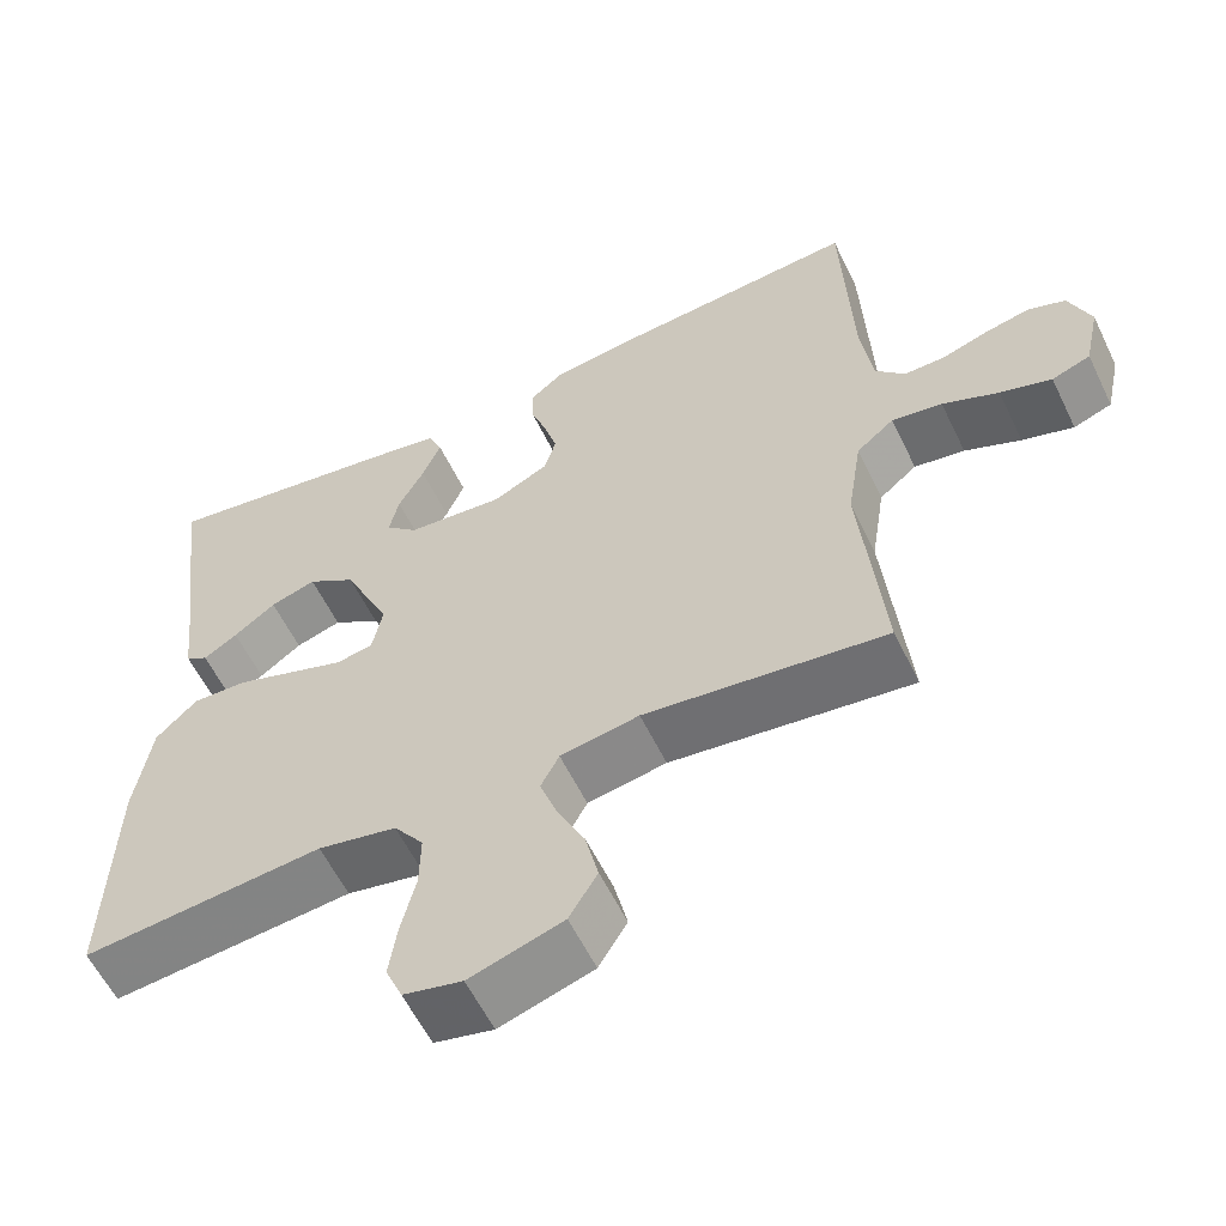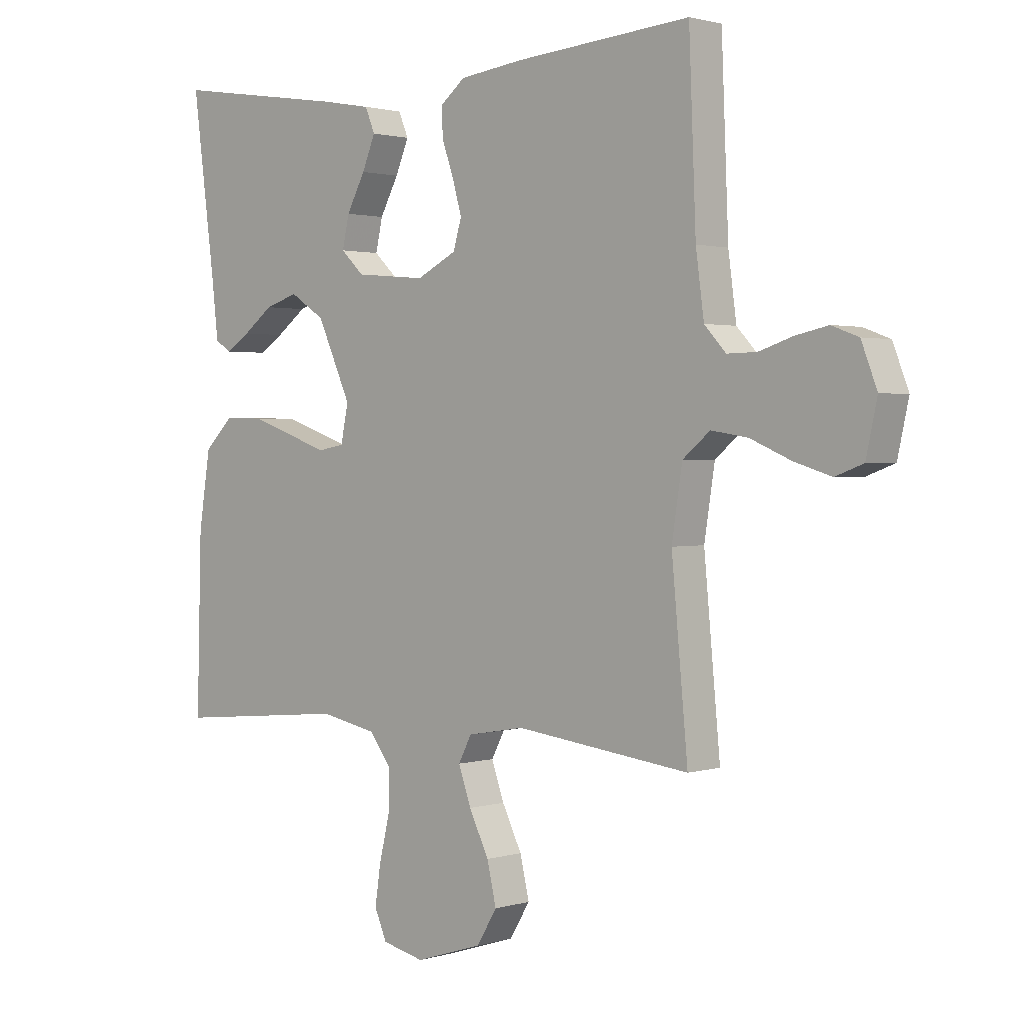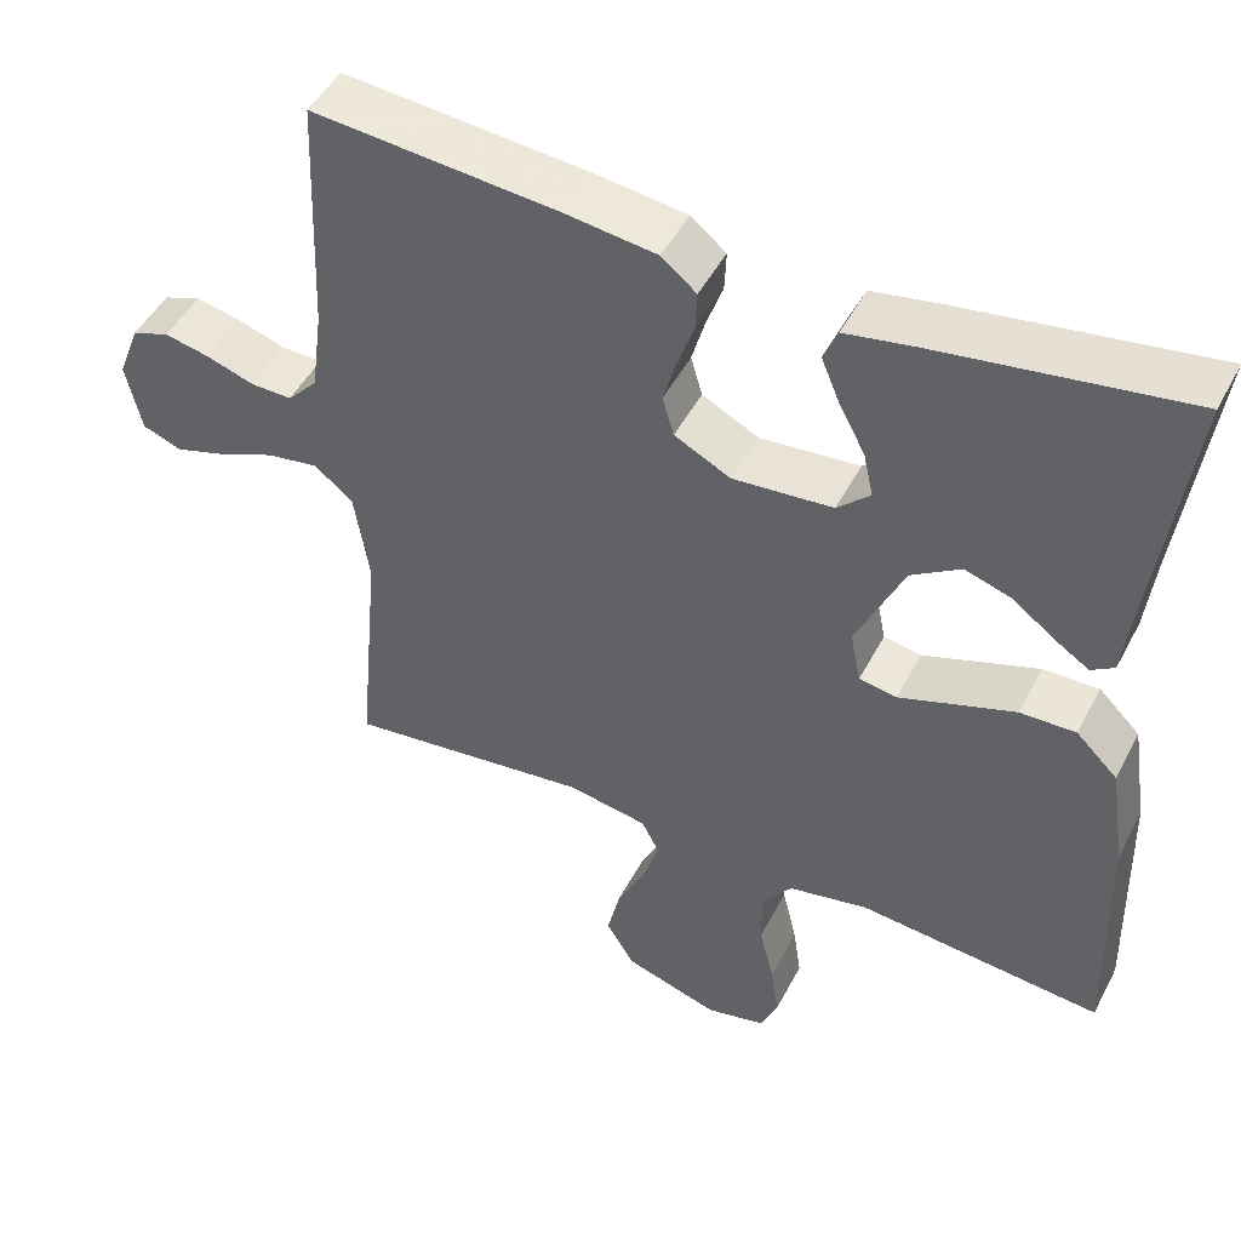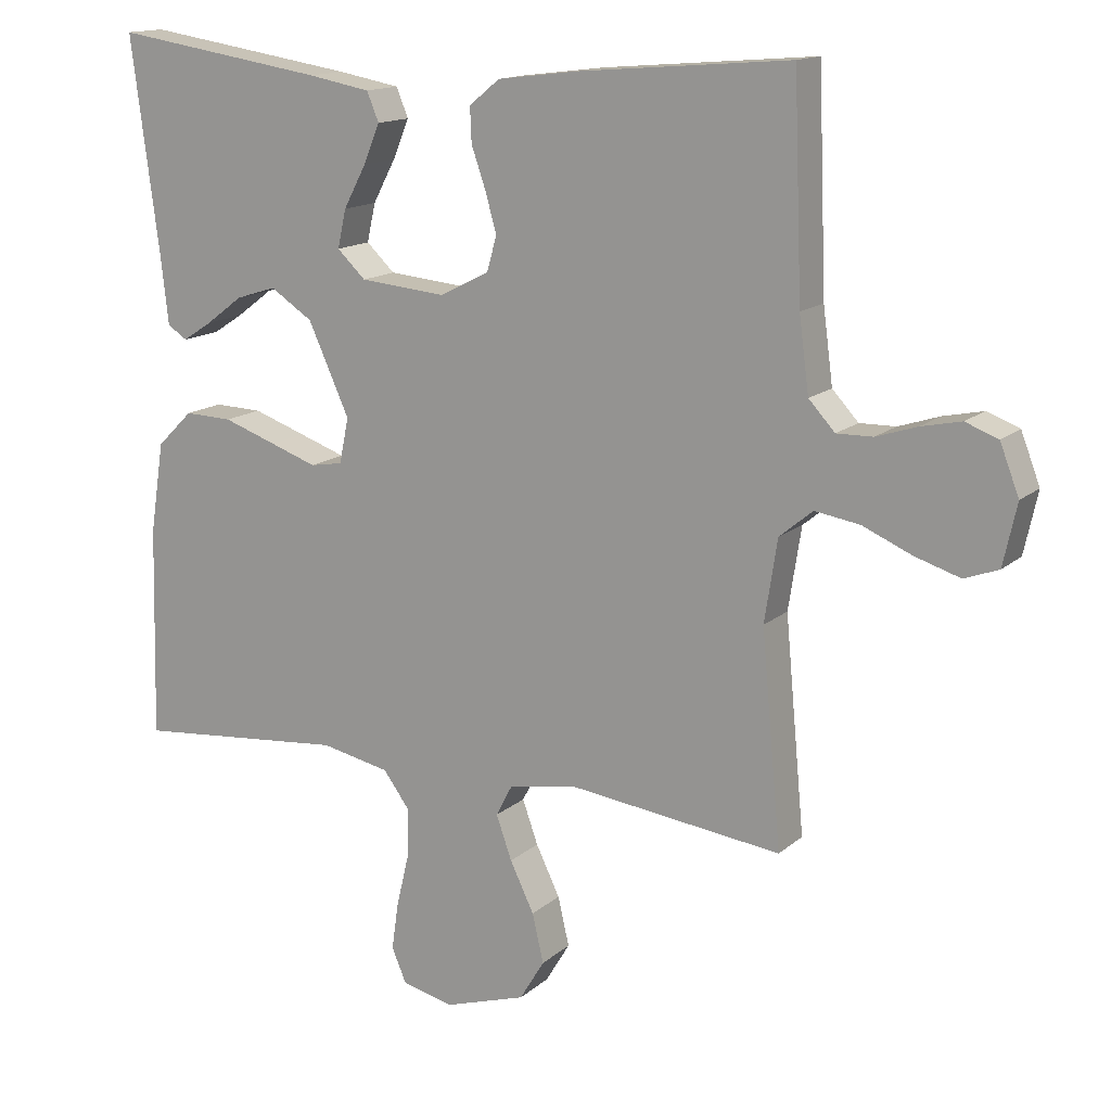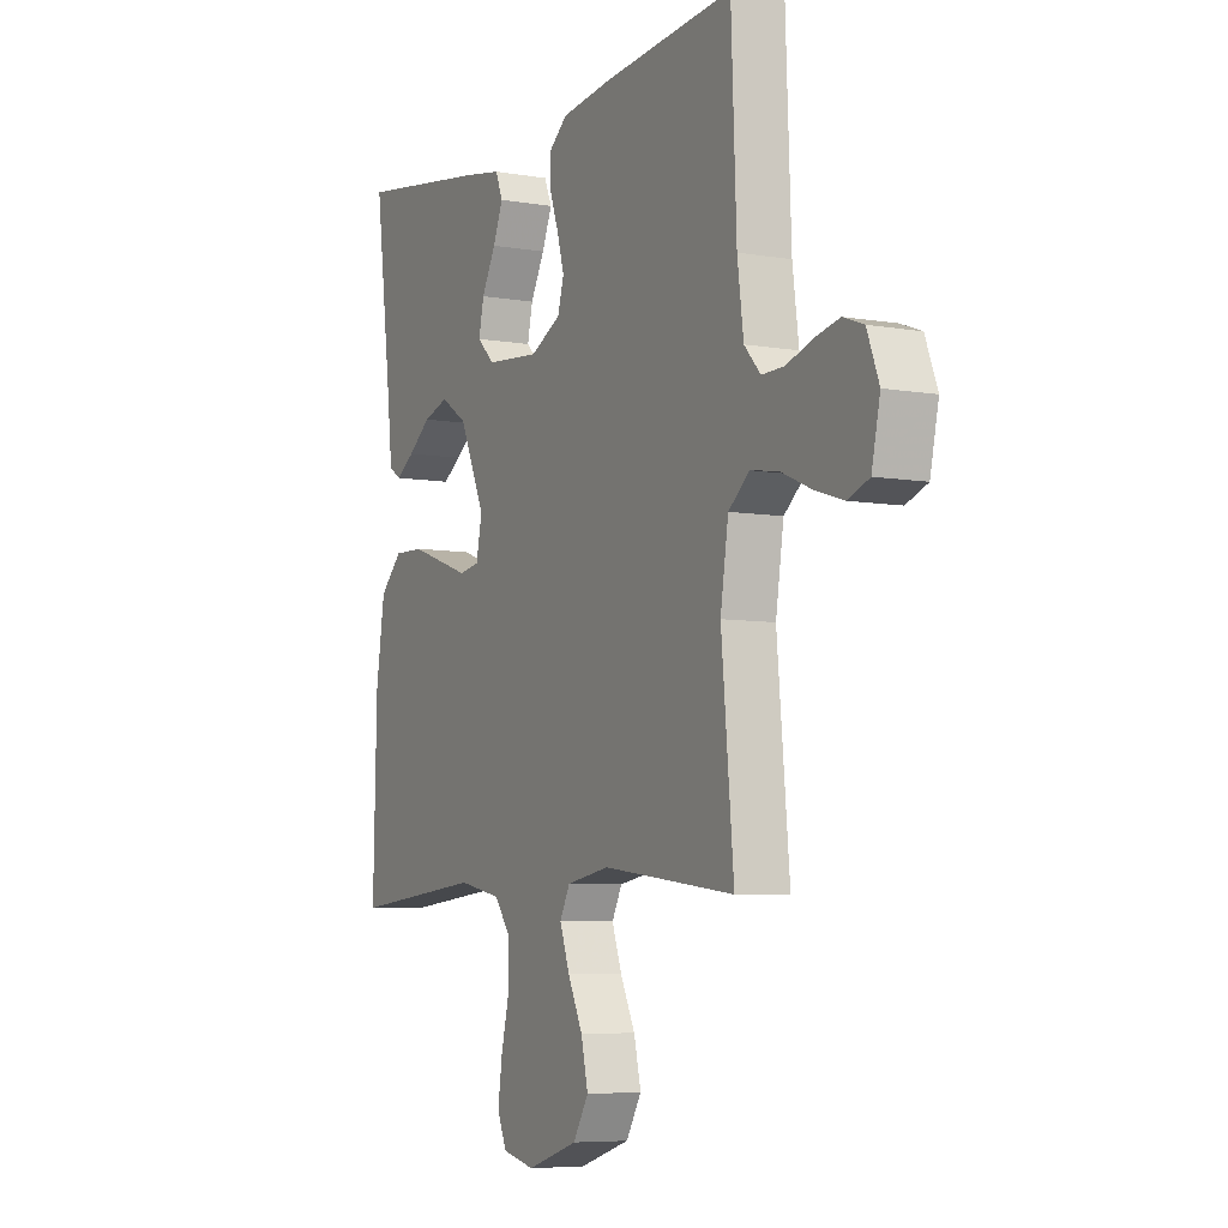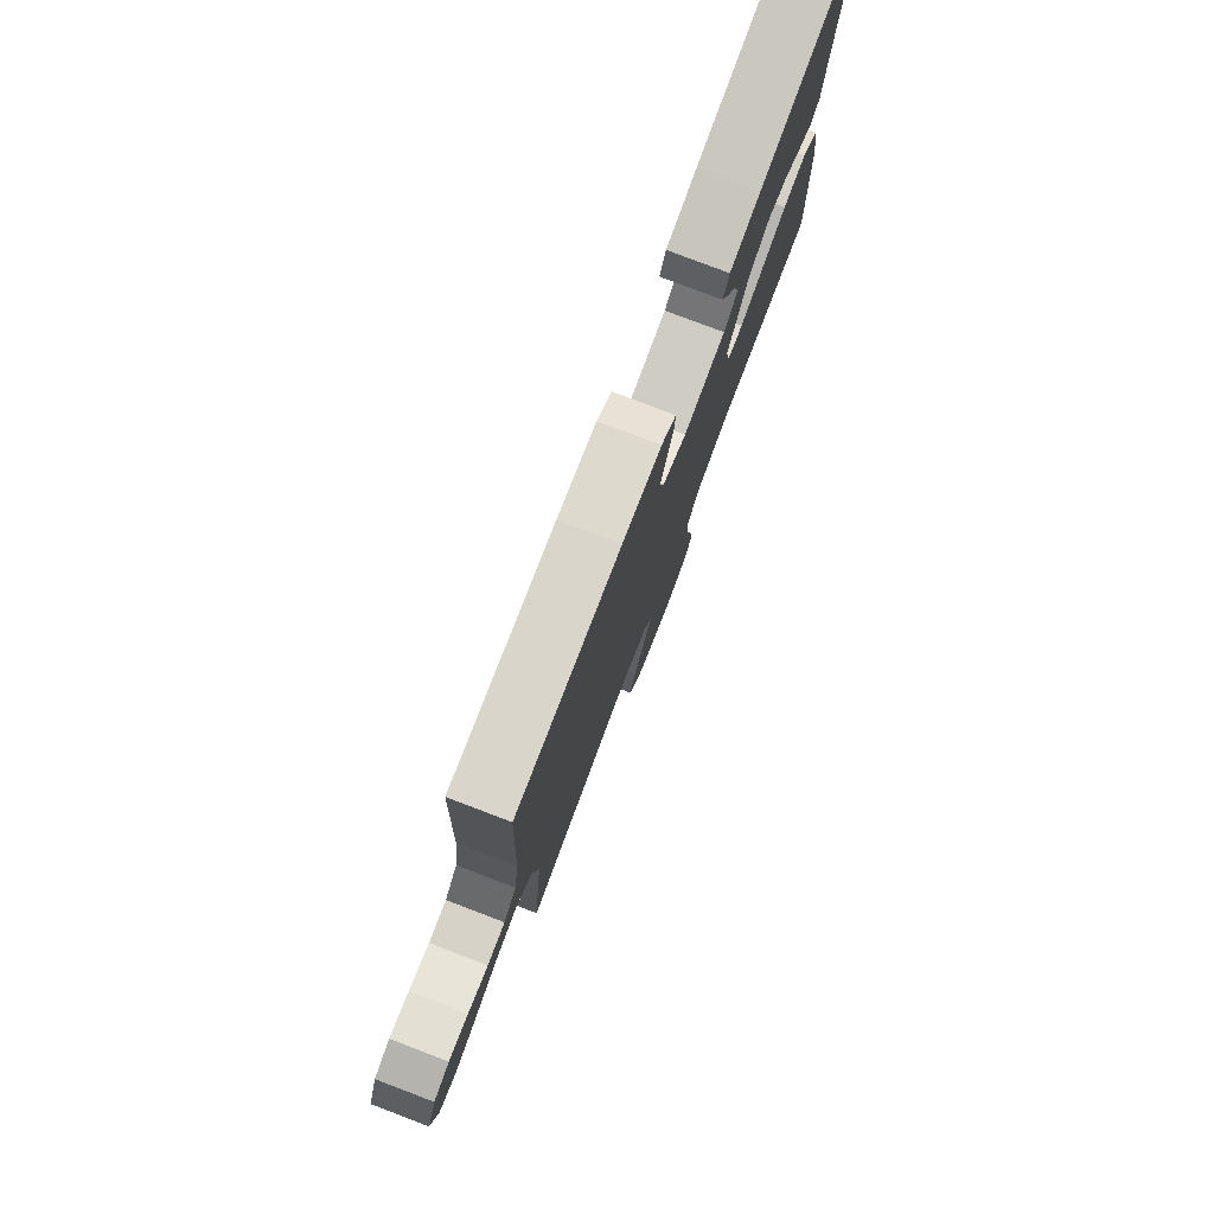
<metadata>
{"format":"obj","ext":"obj","renderer":"f3d","projection":"perspective","resolution":1024,"background":"white","views":[{"elev":-58.6,"azim":25.7,"up":"+Z"},{"elev":1.5,"azim":42.6,"up":"+Z"},{"elev":48.1,"azim":-153.3,"up":"+Z"},{"elev":14.6,"azim":30.0,"up":"+Z"},{"elev":-6.5,"azim":62.7,"up":"+Z"},{"elev":79.1,"azim":110.8,"up":"+Z"}]}
</metadata>
<code>
v -0.5 0.07 -0.5
v -0.492 0.07 -0.2
v -0.472 0.07 -0.071
v -0.421 0.07 -0.021
v -0.353 0.07 -0.023
v -0.278 0.07 -0.049
v -0.212 0.07 -0.072
v -0.166 0.07 -0.064
v -0.153 0.07 0
v -0.211 0.07 0.128
v -0.271 0.07 0.167
v -0.328 0.07 0.149
v -0.38 0.07 0.11
v -0.422 0.07 0.083
v -0.45 0.07 0.101
v -0.461 0.07 0.2
v -0.5 0.07 0.5
v -0.2 0.07 0.454
v -0.112 0.07 0.438
v -0.095 0.07 0.397
v -0.118 0.07 0.342
v -0.15 0.07 0.282
v -0.162 0.07 0.228
v -0.122 0.07 0.19
v 0 0.07 0.179
v 0.069 0.07 0.214
v 0.083 0.07 0.263
v 0.067 0.07 0.32
v 0.047 0.07 0.377
v 0.045 0.07 0.426
v 0.088 0.07 0.461
v 0.2 0.07 0.475
v 0.5 0.07 0.5
v 0.512 0.07 0.2
v 0.526 0.07 0.095
v 0.563 0.07 0.055
v 0.614 0.07 0.056
v 0.672 0.07 0.075
v 0.728 0.07 0.087
v 0.774 0.07 0.07
v 0.801 0.07 0
v 0.782 0.07 -0.087
v 0.734 0.07 -0.105
v 0.67 0.07 -0.085
v 0.6 0.07 -0.055
v 0.537 0.07 -0.045
v 0.49 0.07 -0.084
v 0.472 0.07 -0.2
v 0.5 0.07 -0.5
v 0.2 0.07 -0.463
v 0.102 0.07 -0.48
v 0.079 0.07 -0.524
v 0.101 0.07 -0.586
v 0.135 0.07 -0.656
v 0.151 0.07 -0.725
v 0.116 0.07 -0.783
v 0 0.07 -0.82
v -0.073 0.07 -0.803
v -0.094 0.07 -0.754
v -0.084 0.07 -0.686
v -0.066 0.07 -0.611
v -0.065 0.07 -0.542
v -0.102 0.07 -0.492
v -0.2 0.07 -0.472
v -0.5 0 -0.5
v -0.492 0 -0.2
v -0.472 0 -0.071
v -0.421 0 -0.021
v -0.353 0 -0.023
v -0.278 0 -0.049
v -0.212 0 -0.072
v -0.166 0 -0.064
v -0.153 0 0
v -0.211 0 0.128
v -0.271 0 0.167
v -0.328 0 0.149
v -0.38 0 0.11
v -0.422 0 0.083
v -0.45 0 0.101
v -0.461 0 0.2
v -0.5 0 0.5
v -0.2 0 0.454
v -0.112 0 0.438
v -0.095 0 0.397
v -0.118 0 0.342
v -0.15 0 0.282
v -0.162 0 0.228
v -0.122 0 0.19
v 0 0 0.179
v 0.069 0 0.214
v 0.083 0 0.263
v 0.067 0 0.32
v 0.047 0 0.377
v 0.045 0 0.426
v 0.088 0 0.461
v 0.2 0 0.475
v 0.5 0 0.5
v 0.512 0 0.2
v 0.526 0 0.095
v 0.563 0 0.055
v 0.614 0 0.056
v 0.672 0 0.075
v 0.728 0 0.087
v 0.774 0 0.07
v 0.801 0 0
v 0.782 0 -0.087
v 0.734 0 -0.105
v 0.67 0 -0.085
v 0.6 0 -0.055
v 0.537 0 -0.045
v 0.49 0 -0.084
v 0.472 0 -0.2
v 0.5 0 -0.5
v 0.2 0 -0.463
v 0.102 0 -0.48
v 0.079 0 -0.524
v 0.101 0 -0.586
v 0.135 0 -0.656
v 0.151 0 -0.725
v 0.116 0 -0.783
v 0 0 -0.82
v -0.073 0 -0.803
v -0.094 0 -0.754
v -0.084 0 -0.686
v -0.066 0 -0.611
v -0.065 0 -0.542
v -0.102 0 -0.492
v -0.2 0 -0.472
f 58 59 60 61
f 56 57 58 61
f 56 61 62
f 53 54 55 56
f 52 53 56 62
f 51 52 62 63
f 48 49 50
f 47 48 50 51
f 42 43 44 45
f 40 41 42 45
f 40 45 46
f 37 38 39 40
f 37 40 46
f 36 37 46 47
f 31 32 33 34
f 31 34 35
f 28 29 30 31
f 27 28 31 35
f 26 27 35 36
f 19 20 21 22
f 17 18 19 22
f 16 17 22 23
f 12 13 14 15
f 12 15 16 23
f 4 5 6 7
f 2 3 4 7
f 64 1 2 7
f 64 7 8
f 63 64 8 9
f 51 63 9
f 47 51 9 10
f 25 26 36 47
f 24 25 47 10
f 23 24 10 11
f 11 12 23
f 125 124 123 122
f 125 122 121 120
f 126 125 120
f 120 119 118 117
f 126 120 117 116
f 127 126 116 115
f 114 113 112
f 115 114 112 111
f 109 108 107 106
f 109 106 105 104
f 110 109 104
f 104 103 102 101
f 110 104 101
f 111 110 101 100
f 98 97 96 95
f 99 98 95
f 95 94 93 92
f 99 95 92 91
f 100 99 91 90
f 86 85 84 83
f 86 83 82 81
f 87 86 81 80
f 79 78 77 76
f 87 80 79 76
f 71 70 69 68
f 71 68 67 66
f 71 66 65 128
f 72 71 128
f 73 72 128 127
f 73 127 115
f 74 73 115 111
f 111 100 90 89
f 74 111 89 88
f 75 74 88 87
f 87 76 75
f 1 65 66 2
f 2 66 67 3
f 3 67 68 4
f 4 68 69 5
f 5 69 70 6
f 6 70 71 7
f 7 71 72 8
f 8 72 73 9
f 9 73 74 10
f 10 74 75 11
f 11 75 76 12
f 12 76 77 13
f 13 77 78 14
f 14 78 79 15
f 15 79 80 16
f 16 80 81 17
f 17 81 82 18
f 18 82 83 19
f 19 83 84 20
f 20 84 85 21
f 21 85 86 22
f 22 86 87 23
f 23 87 88 24
f 24 88 89 25
f 25 89 90 26
f 26 90 91 27
f 27 91 92 28
f 28 92 93 29
f 29 93 94 30
f 30 94 95 31
f 31 95 96 32
f 32 96 97 33
f 33 97 98 34
f 34 98 99 35
f 35 99 100 36
f 36 100 101 37
f 37 101 102 38
f 38 102 103 39
f 39 103 104 40
f 40 104 105 41
f 41 105 106 42
f 42 106 107 43
f 43 107 108 44
f 44 108 109 45
f 45 109 110 46
f 46 110 111 47
f 47 111 112 48
f 48 112 113 49
f 49 113 114 50
f 50 114 115 51
f 51 115 116 52
f 52 116 117 53
f 53 117 118 54
f 54 118 119 55
f 55 119 120 56
f 56 120 121 57
f 57 121 122 58
f 58 122 123 59
f 59 123 124 60
f 60 124 125 61
f 61 125 126 62
f 62 126 127 63
f 63 127 128 64
f 64 128 65 1

</code>
